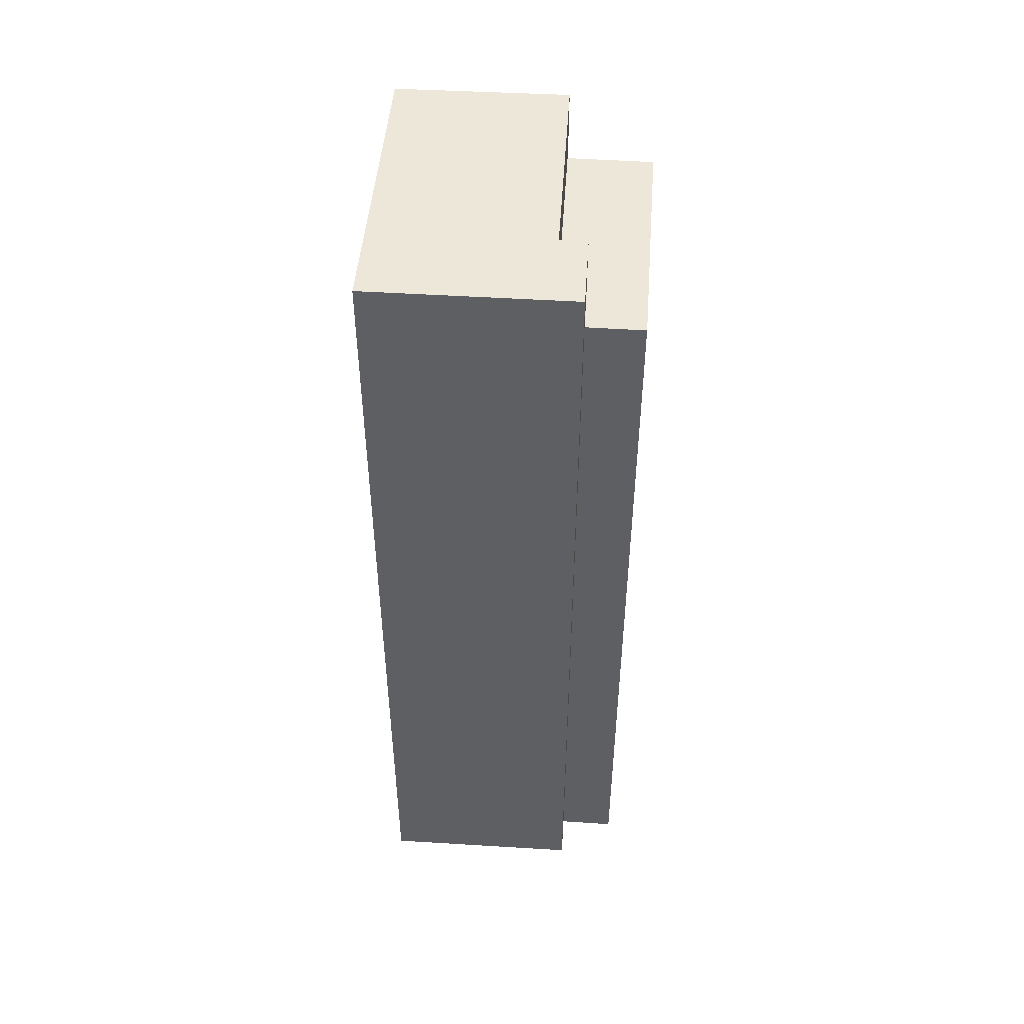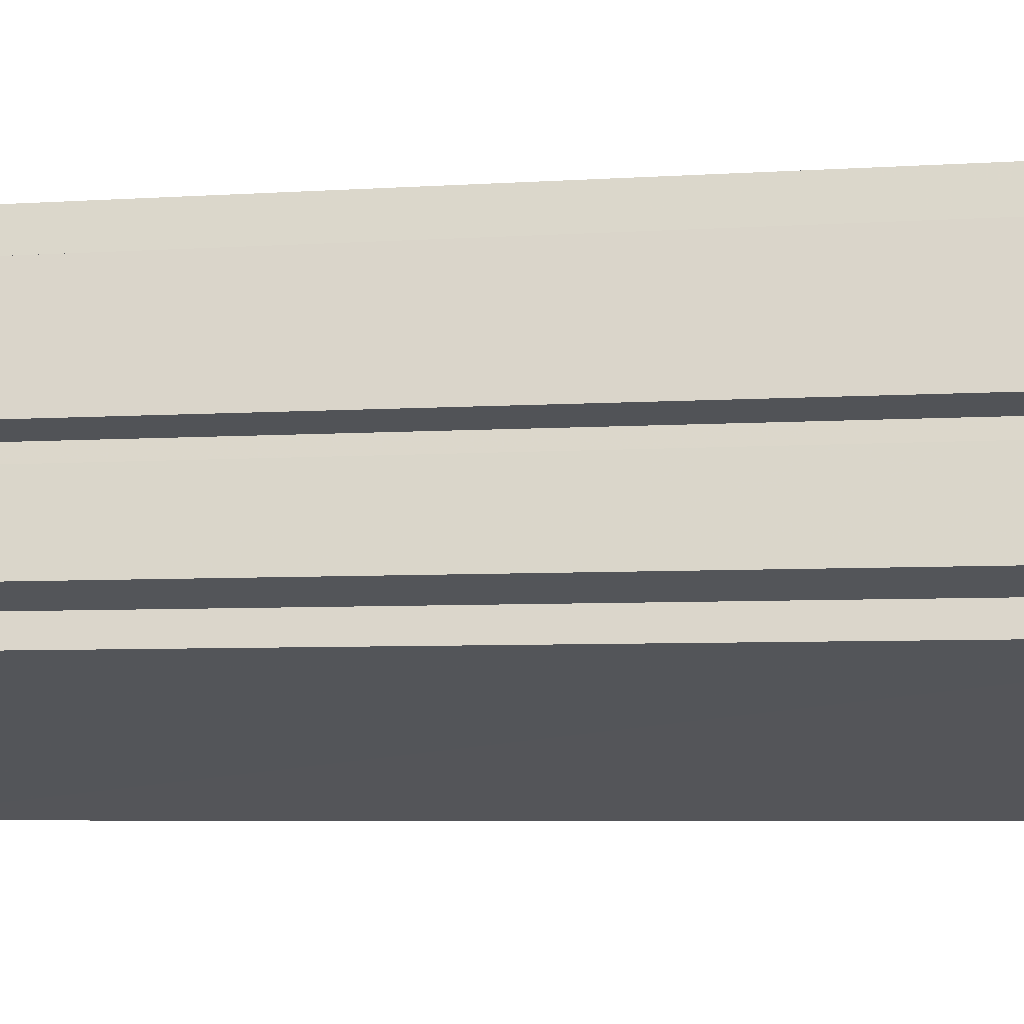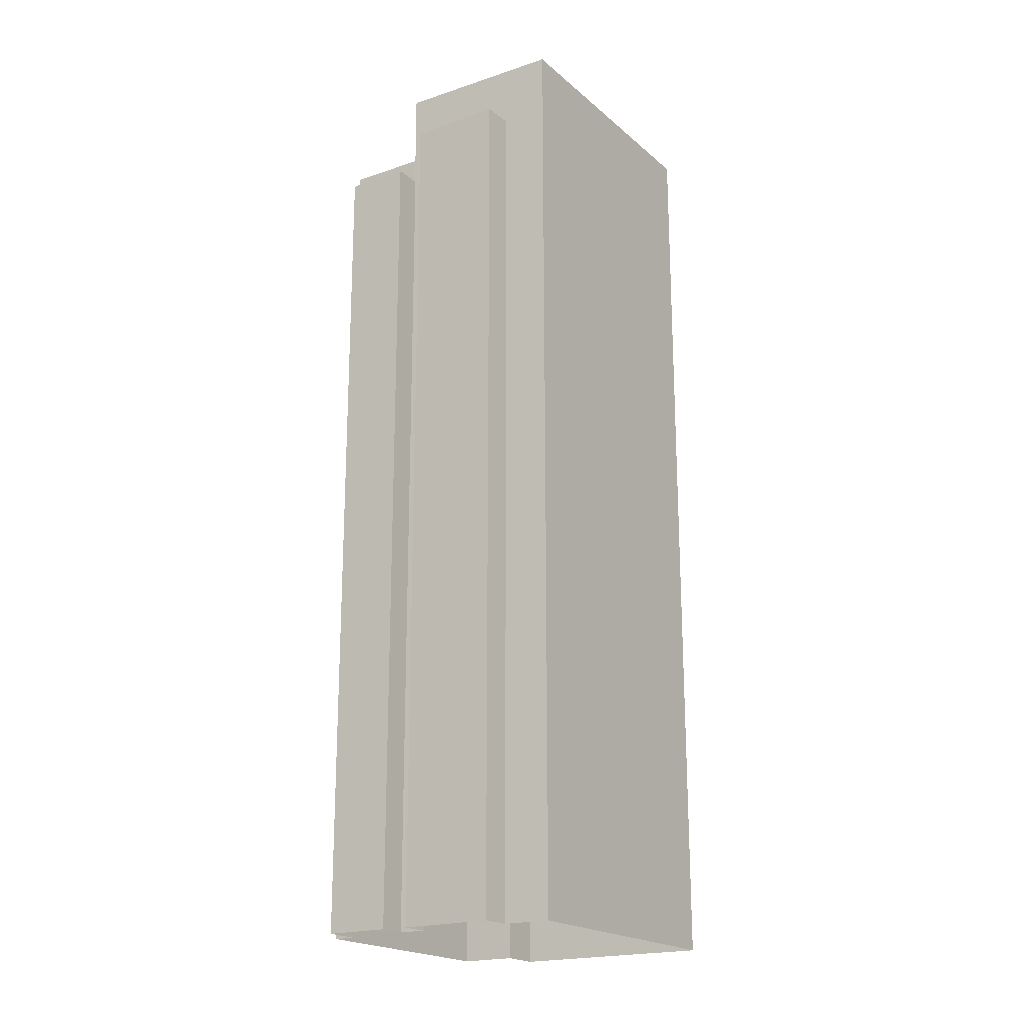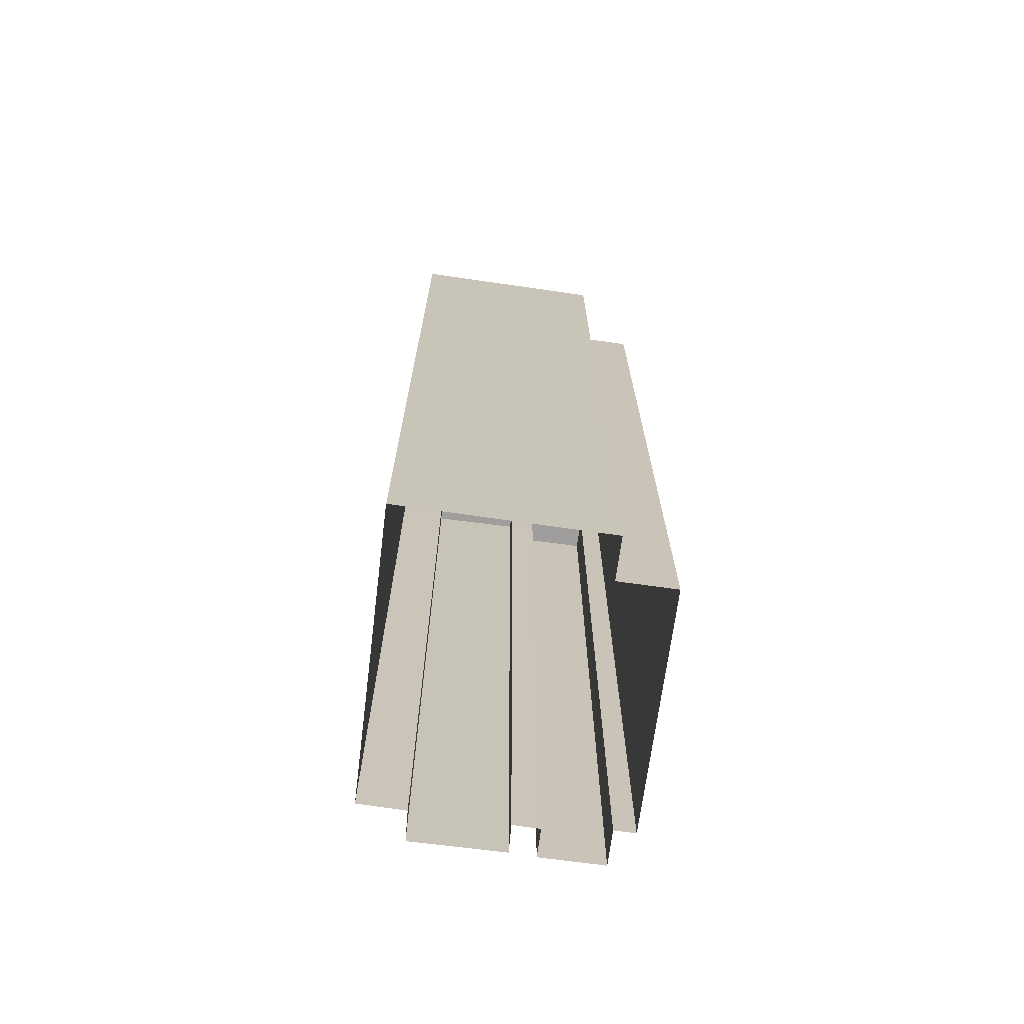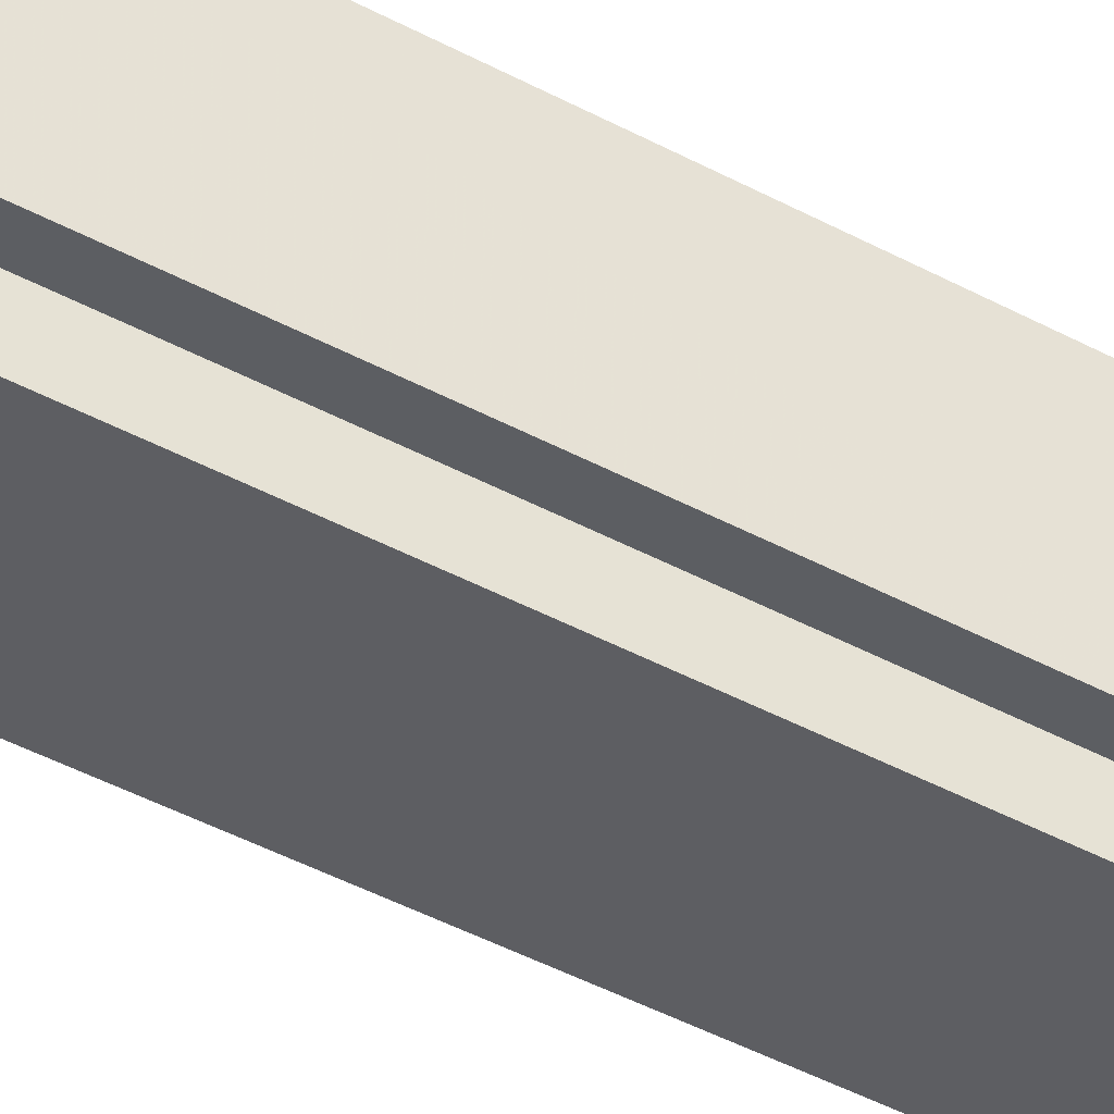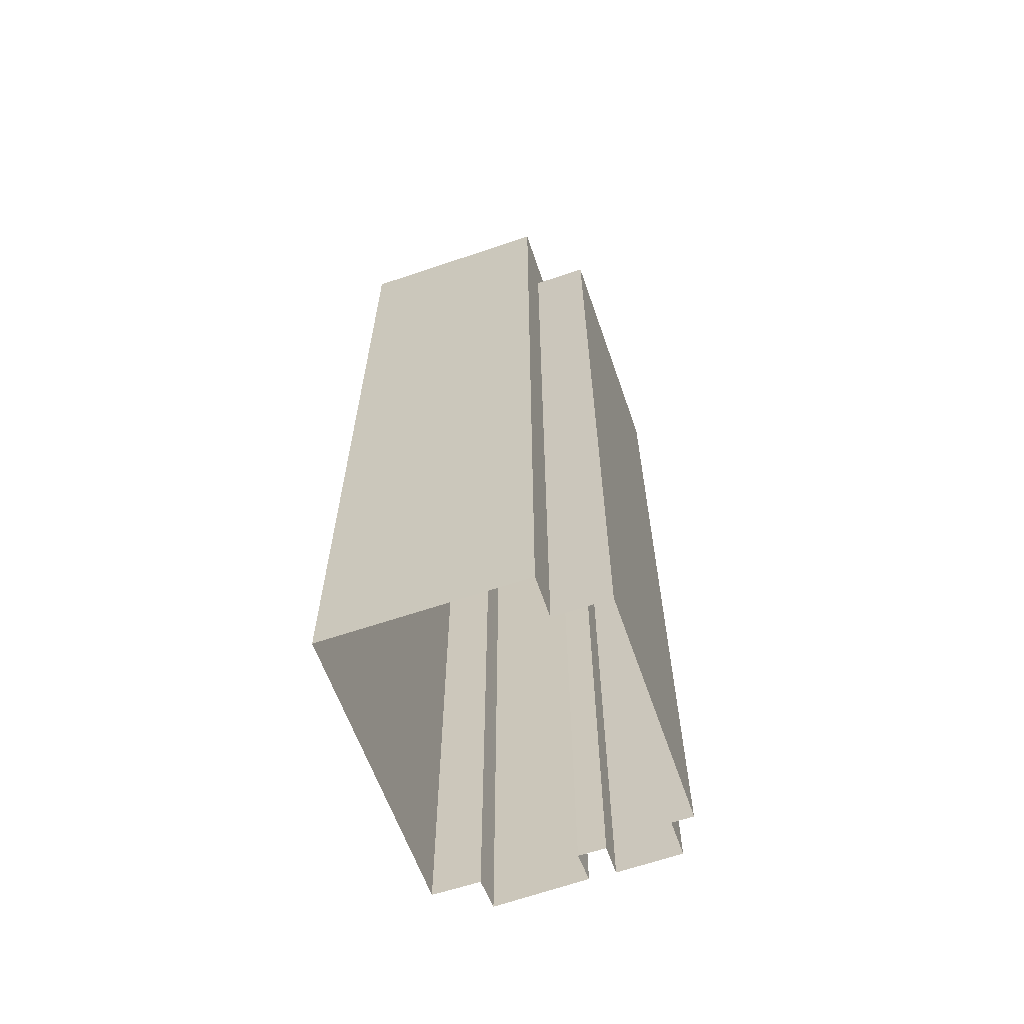
<metadata>
{"format":"obj","ext":"obj","renderer":"f3d","projection":"perspective","resolution":1024,"background":"white","views":[{"elev":50.0,"azim":-64.7,"up":"+Z"},{"elev":-4.2,"azim":104.8,"up":"+Y"},{"elev":-19.9,"azim":143.7,"up":"+Z"},{"elev":-70.9,"azim":-76.7,"up":"+Z"},{"elev":-59.3,"azim":-117.1,"up":"+Y"},{"elev":-64.0,"azim":-49.7,"up":"+Z"}]}
</metadata>
<code>
v -5398 -3.433e+04 3.93
v -5398 -3.433e+04 3.929
v -5408 -3.433e+04 3.928
v -5405 -3.434e+04 3.924
v -5404 -3.434e+04 3.924
v -5396 -3.433e+04 3.926
v -5397 -3.433e+04 3.929
v -5395 -3.433e+04 3.924
v -5403 -3.434e+04 3.922
v -5395 -3.433e+04 3.924
v -5394 -3.433e+04 3.925
v -5396 -3.433e+04 3.926
v -5395 -3.433e+04 3.926
v -5395 -3.433e+04 3.927
v -5395 -3.433e+04 34.61
v -5396 -3.433e+04 34.61
v -5394 -3.433e+04 34.6
v -5395 -3.433e+04 34.6
v -5396 -3.433e+04 34.61
v -5396 -3.433e+04 34.61
v -5404 -3.434e+04 35.81
v -5403 -3.434e+04 35.81
v -5403 -3.434e+04 35.81
v -5403 -3.433e+04 35.81
v -5396 -3.433e+04 35.81
v -5395 -3.433e+04 35.81
v -5396 -3.433e+04 38.41
v -5398 -3.433e+04 38.41
v -5403 -3.433e+04 38.41
v -5403 -3.434e+04 38.41
v -5405 -3.434e+04 38.41
v -5408 -3.433e+04 38.41
v -5396 -3.433e+04 36.07
v -5395 -3.433e+04 36.07
v -5397 -3.433e+04 36.07
v -5398 -3.433e+04 36.07
f 1 2 3
f 4 3 5
f 6 2 7
f 5 8 9
f 9 8 10
f 11 12 13
f 6 7 14
f 8 12 11
f 12 5 6
f 3 2 5
f 5 2 6
f 12 8 5
f 15 16 17
f 17 16 18
f 15 19 16
f 18 16 20
f 21 22 23
f 24 23 25
f 25 23 26
f 23 22 26
f 27 28 29
f 30 29 31
f 31 29 32
f 29 28 32
f 33 34 35
f 36 33 35
f 17 11 13
f 15 17 13
f 18 11 17
f 18 8 11
f 19 15 13
f 12 19 13
f 20 25 18
f 8 18 10
f 10 18 26
f 18 25 26
f 10 22 9
f 10 26 22
f 5 9 22
f 21 5 22
f 23 30 21
f 5 21 4
f 4 21 31
f 21 30 31
f 31 3 4
f 31 32 3
f 32 1 3
f 32 28 1
f 28 27 36
f 28 36 1
f 27 16 33
f 1 36 2
f 6 19 12
f 16 19 33
f 33 19 6
f 27 33 36
f 20 16 25
f 16 27 25
f 25 29 24
f 25 27 29
f 24 29 30
f 23 24 30
f 34 14 7
f 35 34 7
f 33 14 34
f 33 6 14
f 36 35 7
f 2 36 7

</code>
